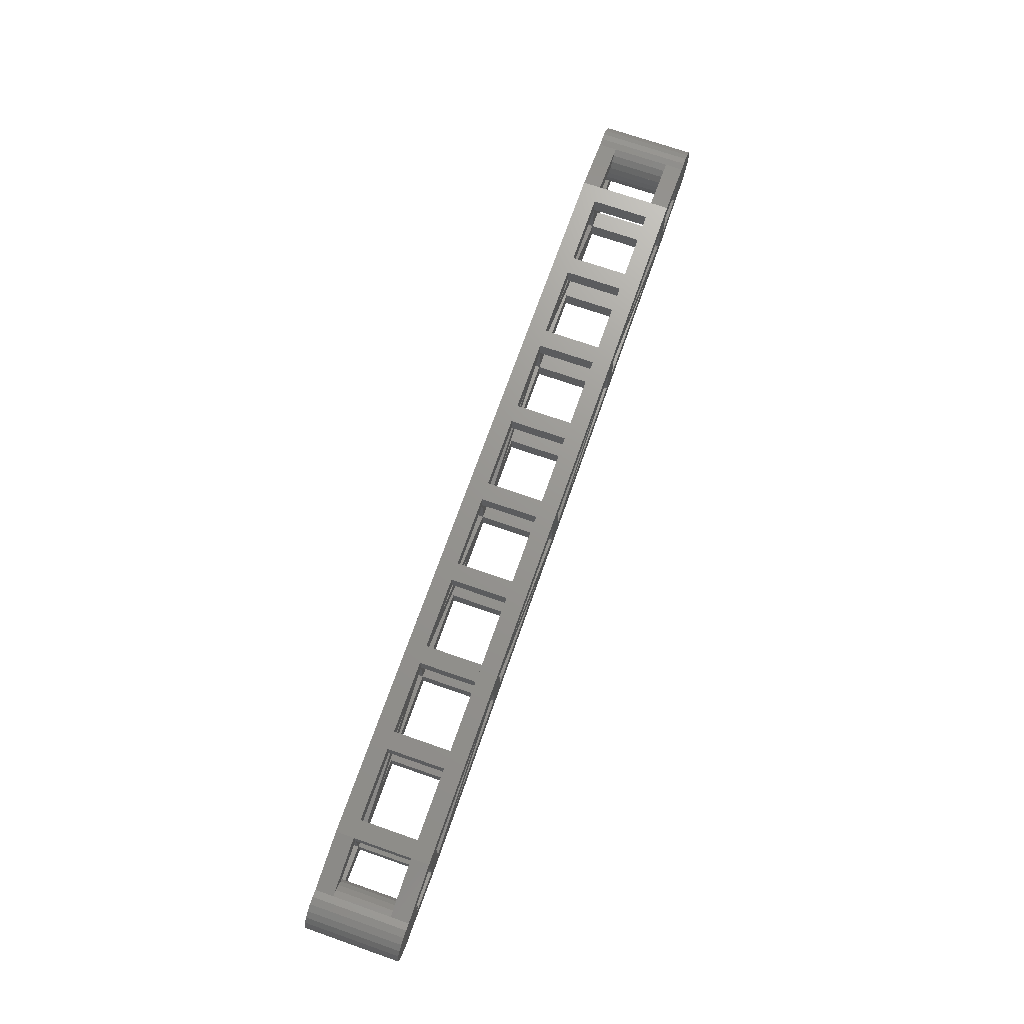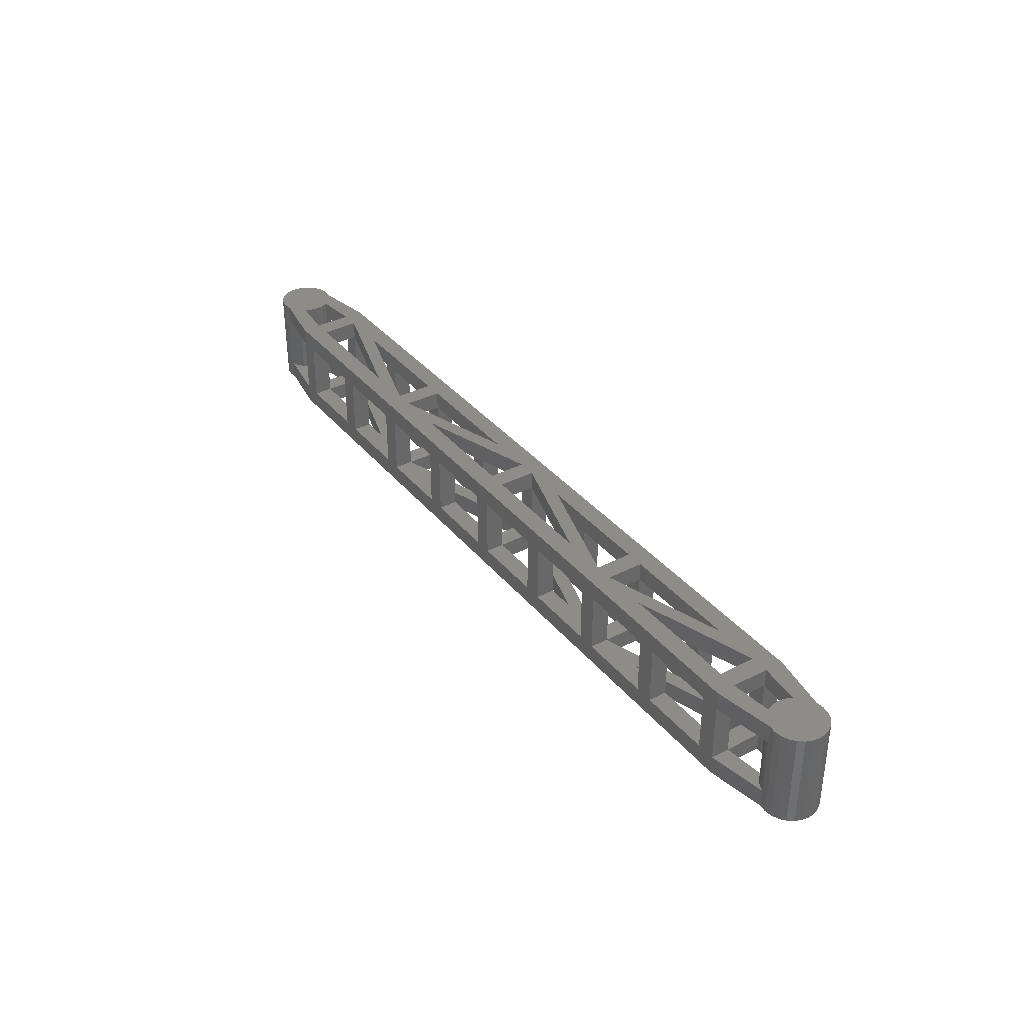
<metadata>
{"format":"stl","ext":"stl","renderer":"f3d","projection":"perspective","resolution":1024,"background":"white","views":[{"elev":70.5,"azim":109.3,"up":"+Y"},{"elev":36.2,"azim":-123.9,"up":"+Z"}]}
</metadata>
<code>
# stl→obj: 336 verts, 826 faces
v 202.6 53.29 4.2
v 201.6 53.29 1
v 202.6 53.29 1
v 201.6 53.29 4.2
v 202.6 54.29 1
v 202.6 54.29 4.2
v 201.6 54.29 4.2
v 201.6 54.29 1
v 201.6 51.29 4.2
v 202.6 51.29 1
v 201.6 51.29 1
v 202.6 51.29 4.2
v 212.6 51.29 1
v 212.6 50.29 4.2
v 212.6 50.29 1
v 212.6 51.29 4.2
v 211.6 51.29 4.2
v 211.6 51.29 1
v 222.6 53.29 4.2
v 221.6 53.29 1
v 222.6 53.29 1
v 221.6 53.29 4.2
v 222.6 54.29 1
v 222.6 54.29 4.2
v 222.6 51.29 1
v 222.6 50.29 4.2
v 222.6 50.29 1
v 222.6 51.29 4.2
v 212.6 53.29 4.2
v 211.6 53.29 1
v 212.6 53.29 1
v 211.6 53.29 4.2
v 211.6 54.29 4.2
v 211.6 54.29 1
v 212.6 54.29 1
v 212.6 54.29 4.2
v 232.6 53.29 4.2
v 231.6 53.29 1
v 232.6 53.29 1
v 231.6 53.29 4.2
v 205.1 53.29 5.2
v 205.1 53.29 4.2
v 211.6 51.29 5.2
v 229.1 51.29 5.2
v 229.1 51.29 4.2
v 222.6 53.29 5.2
v 209.1 51.29 5.2
v 209.1 51.29 4.2
v 202.6 53.29 5.2
v 221.6 53.29 5.2
v 221.6 51.29 4.2
v 221.6 51.29 5.2
v 219.1 53.29 1
v 212.6 53.29 -3.172e-15
v 219.1 53.29 -3.172e-15
v 217.6 53.29 1
v 216.6 53.29 1
v 217.6 53.29 4.2
v 216.6 53.29 4.2
v 219.1 53.29 4.2
v 219.1 53.29 5.2
v 212.6 53.29 5.2
v 212.6 51.29 5.2
v 222.6 51.29 5.2
v 211.6 53.29 5.2
v 215.1 51.29 5.2
v 215.1 51.29 4.2
v 231.6 53.29 5.2
v 231.6 51.29 4.2
v 231.6 51.29 5.2
v 192.6 51.29 4.2
v 199.1 53.29 5.2
v 199.1 53.29 4.2
v 192.6 51.29 5.2
v 225.1 53.29 5.2
v 225.1 53.29 4.2
v 202.6 51.29 -5.287e-15
v 209.1 51.29 1
v 209.1 51.29 -5.464e-15
v 207.6 51.29 1
v 206.6 51.29 1
v 206.6 51.29 4.2
v 207.6 51.29 4.2
v 202.6 51.29 5.2
v 192.6 53.29 5.2
v 192.6 53.29 4.2
v 195.1 51.29 5.2
v 195.1 51.29 4.2
v 201.6 53.29 5.2
v 201.6 51.29 5.2
v 229.1 51.29 -5.287e-15
v 222.6 51.29 -5.287e-15
v 229.1 51.29 1
v 226.6 51.29 1
v 227.6 51.29 1
v 226.6 51.29 4.2
v 227.6 51.29 4.2
v 199.1 53.29 -2.996e-15
v 192.6 53.29 1
v 192.6 53.29 -3.172e-15
v 199.1 53.29 1
v 196.6 53.29 1
v 197.6 53.29 1
v 197.6 53.29 4.2
v 196.6 53.29 4.2
v 232.6 51.29 4.2
v 232.6 51.29 1
v 231.6 51.29 1
v 231.6 54.29 4.2
v 227.6 53.29 4.2
v 227.6 54.29 4.2
v 217.6 50.29 4.2
v 217.6 51.29 4.2
v 221.6 50.29 4.2
v 202.6 50.29 4.2
v 206.6 50.29 4.2
v 197.6 54.29 4.2
v 192.6 50.29 4.2
v 196.6 50.29 4.2
v 196.6 51.29 4.2
v 191.6 51.29 4.2
v 191.6 53.29 4.2
v 201.6 50.29 4.2
v 231.6 51.29 -5.287e-15
v 231.6 53.29 -3.172e-15
v 222.6 53.29 -3.172e-15
v 226.6 54.29 1
v 231.6 54.29 1
v 227.6 54.29 1
v 226.6 54.29 4.2
v 221.6 54.29 4.2
v 221.6 54.29 1
v 217.6 54.29 4.2
v 216.6 54.29 1
v 217.6 54.29 1
v 216.6 54.29 4.2
v 191.6 54.29 1
v 232.6 54.29 -3.525e-15
v 191.6 54.29 -3.525e-15
v 192.6 54.29 1
v 192.6 54.29 4.2
v 191.6 54.29 4.2
v 232.6 54.29 1
v 232.6 54.29 4.2
v 191.6 54.29 5.2
v 232.6 54.29 5.2
v 196.6 54.29 1
v 197.6 54.29 1
v 196.6 54.29 4.2
v 206.6 54.29 4.2
v 207.6 54.29 4.2
v 206.6 54.29 1
v 207.6 54.29 1
v 225.1 53.29 -2.996e-15
v 225.1 53.29 1
v 227.6 53.29 1
v 226.6 53.29 1
v 226.6 53.29 4.2
v 221.6 53.29 -3.172e-15
v 215.1 51.29 1
v 215.1 51.29 -5.464e-15
v 221.6 51.29 -5.287e-15
v 221.6 51.29 1
v 216.6 51.29 1
v 217.6 51.29 1
v 216.6 51.29 4.2
v 212.6 51.29 -5.287e-15
v 211.6 51.29 -5.287e-15
v 211.6 53.29 -3.172e-15
v 205.1 53.29 -2.996e-15
v 205.1 53.29 1
v 207.6 53.29 1
v 206.6 53.29 1
v 207.6 53.29 4.2
v 206.6 53.29 4.2
v 202.6 53.29 -3.172e-15
v 201.6 51.29 -5.287e-15
v 201.6 53.29 -3.172e-15
v 192.6 51.29 1
v 192.6 51.29 -5.287e-15
v 195.1 51.29 1
v 195.1 51.29 -5.287e-15
v 196.6 51.29 1
v 197.6 51.29 1
v 197.6 51.29 4.2
v 191.6 53.29 1
v 191.6 51.29 1
v 201.6 50.29 1
v 202.6 50.29 1
v 232.6 50.29 1
v 191.6 50.29 -4.582e-15
v 232.6 50.29 -4.582e-15
v 191.6 50.29 1
v 231.6 50.29 1
v 232.6 50.29 4.2
v 231.6 50.29 4.2
v 227.6 50.29 4.2
v 226.6 50.29 4.2
v 216.6 50.29 4.2
v 211.6 50.29 4.2
v 207.6 50.29 4.2
v 197.6 50.29 4.2
v 192.6 50.29 1
v 191.6 50.29 4.2
v 221.6 50.29 1
v 211.6 50.29 1
v 232.6 50.29 5.2
v 191.6 50.29 5.2
v 197.6 50.29 1
v 196.6 50.29 1
v 207.6 50.29 1
v 206.6 50.29 1
v 217.6 50.29 1
v 216.6 50.29 1
v 227.6 50.29 1
v 226.6 50.29 1
v 189.6 51.9 5.2
v 189.4 53.04 5.2
v 189.4 51.54 5.2
v 189.6 52.68 5.2
v 189.6 52.29 5.2
v 188.5 53.74 5.2
v 191.6 53.29 5.2
v 186.7 51.9 5.2
v 186.7 52.68 5.2
v 186.6 52.29 5.2
v 186.8 51.54 5.2
v 186.8 53.04 5.2
v 187.1 51.23 5.2
v 187.1 53.35 5.2
v 187.4 50.99 5.2
v 187.4 53.59 5.2
v 187.8 50.84 5.2
v 187.8 53.74 5.2
v 188.1 50.79 5.2
v 188.1 53.79 5.2
v 188.5 50.84 5.2
v 191.6 51.29 5.2
v 235.8 50.84 5.2
v 232.6 51.29 5.2
v 234.8 51.54 5.2
v 234.8 53.04 5.2
v 232.6 53.29 5.2
v 235.8 53.74 5.2
v 236.1 50.79 5.2
v 236.1 53.79 5.2
v 236.5 50.84 5.2
v 236.5 53.74 5.2
v 236.9 50.99 5.2
v 236.9 53.59 5.2
v 237.2 51.23 5.2
v 237.2 53.35 5.2
v 237.4 51.54 5.2
v 237.4 53.04 5.2
v 237.6 51.9 5.2
v 237.6 52.68 5.2
v 237.6 52.29 5.2
v 234.7 51.9 5.2
v 234.7 52.68 5.2
v 234.6 52.29 5.2
v 237.6 52.68 -4.054e-15
v 237.6 52.29 -4.054e-15
v 237.6 51.9 -4.054e-15
v 237.4 51.54 -4.054e-15
v 237.2 51.23 -4.054e-15
v 236.9 50.99 -4.054e-15
v 236.5 50.84 -4.054e-15
v 236.1 50.79 -4.054e-15
v 235.8 50.84 -4.054e-15
v 235.8 50.84 1
v 235.8 50.84 4.2
v 235.4 50.99 1
v 235.4 50.99 4.2
v 235.1 51.23 1
v 235.1 51.23 4.2
v 234.8 51.54 4.2
v 234.8 51.54 1
v 234.8 51.54 -4.054e-15
v 234.7 51.9 -4.054e-15
v 234.6 52.29 -4.054e-15
v 234.7 52.68 -4.054e-15
v 234.8 53.04 -4.054e-15
v 234.8 53.04 4.2
v 234.8 53.04 1
v 235.1 53.35 4.2
v 235.1 53.35 1
v 235.4 53.59 1
v 235.4 53.59 4.2
v 235.8 53.74 1
v 235.8 53.74 4.2
v 236.1 53.79 -4.054e-15
v 235.8 53.74 -4.054e-15
v 236.5 53.74 -4.054e-15
v 236.9 53.59 -4.054e-15
v 237.2 53.35 -4.054e-15
v 237.4 53.04 -4.054e-15
v 232.6 53.29 -3.789e-15
v 232.6 51.29 -4.318e-15
v 189.4 51.54 1
v 189.2 51.23 4.2
v 189.2 51.23 1
v 189.4 51.54 4.2
v 188.9 50.99 4.2
v 188.5 50.84 1
v 188.9 50.99 1
v 188.5 50.84 4.2
v 188.5 50.84 -3.877e-15
v 189.4 51.54 -3.877e-15
v 191.6 51.29 -4.582e-15
v 187.1 51.23 -3.877e-15
v 186.8 51.54 -3.877e-15
v 187.4 50.99 -3.877e-15
v 187.8 50.84 -3.877e-15
v 186.7 51.9 -3.877e-15
v 186.6 52.29 -3.877e-15
v 186.7 52.68 -3.877e-15
v 189.6 52.29 -3.877e-15
v 189.6 51.9 -3.877e-15
v 188.1 53.79 -3.877e-15
v 187.8 53.74 -3.877e-15
v 189.6 52.68 -3.877e-15
v 188.9 53.59 4.2
v 189.2 53.35 1
v 188.9 53.59 1
v 189.2 53.35 4.2
v 188.5 53.74 4.2
v 188.5 53.74 1
v 189.4 53.04 -3.877e-15
v 189.4 53.04 1
v 189.4 53.04 4.2
v 188.5 53.74 -3.877e-15
v 188.1 50.79 -3.877e-15
v 186.8 53.04 -3.877e-15
v 187.1 53.35 -3.877e-15
v 187.4 53.59 -3.877e-15
v 191.6 53.29 -3.877e-15
f 1 2 3
f 2 1 4
f 5 1 3
f 1 5 6
f 7 2 4
f 2 7 8
f 9 10 11
f 10 9 12
f 13 14 15
f 14 13 16
f 17 13 18
f 13 17 16
f 19 20 21
f 20 19 22
f 23 19 21
f 19 23 24
f 25 26 27
f 26 25 28
f 29 30 31
f 30 29 32
f 33 30 32
f 30 33 34
f 35 29 31
f 29 35 36
f 37 38 39
f 38 37 40
f 41 17 42
f 17 41 43
f 44 19 45
f 19 44 46
f 47 1 48
f 1 47 49
f 50 51 52
f 51 50 22
f 53 54 55
f 54 53 31
f 31 53 56
f 31 56 57
f 57 56 58
f 57 58 59
f 59 58 60
f 59 60 29
f 29 60 61
f 29 61 62
f 16 62 63
f 62 16 29
f 28 46 64
f 46 28 19
f 65 17 43
f 17 65 32
f 22 66 67
f 66 22 50
f 68 69 70
f 69 68 40
f 71 72 73
f 72 71 74
f 75 69 76
f 69 75 70
f 16 61 60
f 61 16 63
f 77 78 79
f 78 77 10
f 78 10 80
f 80 10 81
f 80 81 82
f 80 82 83
f 83 82 12
f 83 12 48
f 48 12 47
f 47 12 84
f 71 85 74
f 85 71 86
f 4 87 88
f 87 4 89
f 12 49 84
f 49 12 1
f 89 9 90
f 9 89 4
f 25 91 92
f 91 25 93
f 93 25 94
f 93 94 95
f 95 94 96
f 95 96 97
f 97 96 28
f 97 28 45
f 45 28 64
f 45 64 44
f 98 99 100
f 99 98 101
f 99 101 102
f 102 101 103
f 102 103 104
f 102 104 105
f 105 104 73
f 105 73 86
f 86 73 72
f 86 72 85
f 37 69 40
f 69 37 106
f 69 107 108
f 107 69 106
f 19 51 22
f 51 19 28
f 109 110 111
f 110 109 40
f 51 112 113
f 112 51 114
f 82 115 12
f 115 82 116
f 7 104 117
f 104 7 73
f 73 118 71
f 118 73 88
f 88 73 4
f 4 73 7
f 88 119 118
f 119 88 120
f 29 17 32
f 17 29 16
f 1 9 4
f 9 1 12
f 86 121 122
f 121 86 71
f 12 123 9
f 123 12 115
f 38 124 108
f 124 38 125
f 93 126 91
f 126 93 21
f 127 128 23
f 128 127 129
f 129 127 130
f 129 130 111
f 111 130 24
f 131 23 132
f 23 131 24
f 24 131 133
f 134 132 35
f 132 134 135
f 135 134 136
f 135 136 133
f 133 136 36
f 137 138 139
f 138 137 140
f 140 137 141
f 141 137 142
f 141 142 33
f 33 142 36
f 138 128 143
f 128 138 140
f 128 140 8
f 128 8 5
f 128 5 34
f 128 34 35
f 128 35 132
f 128 132 23
f 143 128 109
f 143 109 144
f 144 109 111
f 144 111 24
f 144 24 133
f 144 133 36
f 144 36 142
f 144 142 145
f 144 145 146
f 33 35 34
f 35 33 36
f 147 8 140
f 8 147 148
f 148 147 149
f 148 149 117
f 117 149 141
f 117 141 150
f 150 141 151
f 151 141 33
f 152 34 5
f 34 152 153
f 153 152 150
f 153 150 151
f 7 5 8
f 5 7 6
f 6 7 117
f 6 117 150
f 38 154 125
f 154 38 155
f 155 38 156
f 155 156 157
f 157 156 110
f 157 110 158
f 158 110 40
f 158 40 76
f 76 40 75
f 75 40 68
f 154 108 124
f 108 154 155
f 159 160 161
f 160 159 20
f 160 162 161
f 162 160 163
f 163 160 164
f 163 164 165
f 165 164 166
f 165 166 113
f 113 166 67
f 113 67 51
f 51 67 52
f 52 67 66
f 13 55 167
f 55 13 53
f 126 25 92
f 25 126 21
f 20 162 163
f 162 20 159
f 54 13 167
f 13 54 31
f 30 168 18
f 168 30 169
f 30 170 169
f 170 30 171
f 171 30 172
f 171 172 173
f 173 172 174
f 173 174 175
f 175 174 32
f 175 32 42
f 42 32 41
f 41 32 65
f 170 18 168
f 18 170 171
f 78 176 79
f 176 78 3
f 176 10 77
f 10 176 3
f 2 177 11
f 177 2 178
f 179 98 180
f 98 179 101
f 178 181 182
f 181 178 2
f 181 177 182
f 177 181 11
f 11 181 183
f 11 183 184
f 184 183 120
f 184 120 185
f 185 120 88
f 185 88 9
f 9 88 87
f 9 87 90
f 100 179 180
f 179 100 99
f 99 122 186
f 122 99 86
f 187 71 179
f 71 187 121
f 179 186 187
f 186 179 99
f 115 188 189
f 188 115 123
f 190 191 192
f 191 190 193
f 193 190 194
f 194 190 195
f 194 195 196
f 196 195 197
f 197 195 198
f 198 195 26
f 26 195 114
f 114 195 112
f 112 195 199
f 199 195 14
f 14 195 200
f 200 195 201
f 201 195 116
f 116 195 115
f 115 195 123
f 123 195 202
f 202 195 119
f 119 195 118
f 193 203 204
f 203 193 194
f 203 194 27
f 203 27 205
f 203 205 15
f 203 15 206
f 203 206 189
f 203 189 188
f 204 203 118
f 204 118 195
f 204 195 207
f 204 207 208
f 209 203 188
f 203 209 210
f 210 209 202
f 210 202 119
f 211 189 206
f 189 211 212
f 212 211 201
f 212 201 116
f 14 206 15
f 206 14 200
f 213 15 205
f 15 213 214
f 214 213 112
f 214 112 199
f 26 205 27
f 205 26 114
f 215 27 194
f 27 215 216
f 216 215 197
f 216 197 198
f 9 188 123
f 188 9 11
f 10 115 189
f 115 10 12
f 140 86 99
f 86 140 141
f 179 118 203
f 118 179 71
f 131 20 22
f 20 131 132
f 51 205 114
f 205 51 163
f 69 194 196
f 194 69 108
f 109 38 40
f 38 109 128
f 107 38 108
f 38 107 39
f 51 25 163
f 25 51 28
f 25 20 163
f 20 25 21
f 13 30 18
f 30 13 31
f 10 2 11
f 2 10 3
f 17 206 200
f 206 17 18
f 217 218 219
f 218 217 220
f 220 217 221
f 222 218 145
f 218 222 219
f 145 218 223
f 87 72 74
f 72 87 89
f 47 41 49
f 41 47 43
f 66 61 63
f 61 66 50
f 224 225 226
f 225 224 227
f 225 227 228
f 228 227 229
f 228 229 230
f 230 229 231
f 230 231 232
f 232 231 233
f 232 233 234
f 234 233 235
f 234 235 236
f 236 235 237
f 236 237 222
f 222 237 219
f 219 237 208
f 219 208 238
f 238 208 207
f 238 207 74
f 238 74 223
f 223 74 145
f 74 207 87
f 87 207 90
f 90 207 84
f 90 84 89
f 84 207 47
f 47 207 43
f 43 207 63
f 43 63 65
f 63 207 66
f 66 207 52
f 52 207 64
f 52 64 50
f 64 207 44
f 44 207 70
f 70 207 68
f 239 240 207
f 240 239 241
f 241 239 242
f 145 85 146
f 85 145 74
f 146 85 72
f 146 72 89
f 146 89 49
f 49 89 84
f 146 49 41
f 146 41 65
f 146 65 62
f 62 65 63
f 146 62 61
f 146 61 50
f 146 50 46
f 46 50 64
f 146 46 75
f 146 75 68
f 146 68 207
f 146 207 240
f 146 240 243
f 146 243 242
f 146 242 244
f 244 242 239
f 244 239 245
f 244 245 246
f 246 245 247
f 246 247 248
f 248 247 249
f 248 249 250
f 250 249 251
f 250 251 252
f 252 251 253
f 252 253 254
f 254 253 255
f 254 255 256
f 256 255 257
f 258 259 260
f 259 258 241
f 259 241 242
f 44 75 46
f 75 44 70
f 261 257 262
f 257 261 256
f 262 255 263
f 255 262 257
f 263 253 264
f 253 263 255
f 264 251 265
f 251 264 253
f 251 266 265
f 266 251 249
f 249 267 266
f 267 249 247
f 247 268 267
f 268 247 245
f 245 269 268
f 269 245 270
f 270 245 271
f 271 245 239
f 271 272 270
f 272 271 273
f 273 274 272
f 274 273 275
f 276 274 275
f 274 276 277
f 258 276 241
f 276 258 277
f 277 258 278
f 278 258 279
f 260 279 258
f 279 260 280
f 259 280 260
f 280 259 281
f 242 281 259
f 281 242 282
f 282 242 283
f 282 283 284
f 285 284 283
f 284 285 286
f 285 287 286
f 287 285 288
f 288 289 287
f 289 288 290
f 289 291 292
f 291 289 246
f 246 289 290
f 246 290 244
f 246 293 291
f 293 246 248
f 248 294 293
f 294 248 250
f 250 295 294
f 295 250 252
f 295 254 296
f 254 295 252
f 296 256 261
f 256 296 254
f 290 37 144
f 37 290 288
f 37 288 285
f 37 285 283
f 146 290 144
f 290 146 244
f 283 243 37
f 243 283 242
f 276 195 106
f 195 276 275
f 195 275 273
f 195 273 271
f 239 195 271
f 195 239 207
f 106 241 276
f 241 106 240
f 107 195 190
f 195 107 106
f 284 143 39
f 143 284 286
f 143 286 287
f 143 287 289
f 284 297 282
f 297 284 39
f 138 289 292
f 289 138 143
f 143 37 39
f 37 143 144
f 270 107 190
f 107 270 272
f 107 272 274
f 107 274 277
f 107 278 298
f 278 107 277
f 269 190 192
f 190 269 270
f 298 39 107
f 39 298 297
f 37 240 106
f 240 37 243
f 299 300 301
f 300 299 302
f 303 304 305
f 304 303 306
f 193 307 191
f 307 193 304
f 142 186 122
f 186 142 137
f 308 187 309
f 187 308 299
f 193 305 304
f 305 193 301
f 301 193 299
f 299 193 187
f 227 310 229
f 310 227 311
f 233 312 313
f 312 233 231
f 226 314 224
f 314 226 315
f 225 315 226
f 315 225 316
f 231 310 312
f 310 231 229
f 300 305 301
f 305 300 303
f 317 217 318
f 217 317 221
f 234 319 320
f 319 234 236
f 318 299 308
f 299 318 302
f 302 318 219
f 219 318 217
f 321 221 317
f 221 321 220
f 322 323 324
f 323 322 325
f 326 324 327
f 324 326 322
f 328 220 321
f 220 328 218
f 218 328 329
f 218 329 330
f 236 331 319
f 331 236 327
f 327 236 326
f 326 236 222
f 235 313 332
f 313 235 233
f 224 311 227
f 311 224 314
f 304 332 307
f 332 304 235
f 235 304 306
f 235 306 237
f 323 330 329
f 330 323 325
f 321 308 328
f 308 321 318
f 318 321 317
f 307 308 191
f 308 307 328
f 191 308 309
f 154 91 126
f 91 154 124
f 316 314 315
f 314 316 333
f 314 333 311
f 311 333 334
f 311 334 310
f 310 334 335
f 310 335 312
f 312 335 320
f 312 320 313
f 313 320 319
f 313 319 332
f 332 319 331
f 332 331 307
f 307 331 328
f 328 331 139
f 328 139 336
f 336 139 138
f 336 138 100
f 336 100 309
f 309 100 191
f 100 138 98
f 98 138 178
f 178 138 176
f 178 176 177
f 176 138 170
f 170 138 169
f 169 138 54
f 169 54 168
f 54 138 55
f 55 138 159
f 159 138 126
f 159 126 162
f 126 138 154
f 154 138 125
f 125 138 124
f 292 297 138
f 297 292 282
f 282 292 278
f 191 180 192
f 180 191 100
f 192 180 182
f 192 182 177
f 192 177 77
f 77 177 176
f 192 77 79
f 192 79 168
f 192 168 167
f 167 168 54
f 192 167 161
f 192 161 162
f 192 162 92
f 92 162 126
f 192 92 91
f 192 91 124
f 192 124 138
f 192 138 297
f 192 297 298
f 192 298 278
f 192 278 269
f 269 278 292
f 269 292 291
f 269 291 268
f 268 291 293
f 268 293 267
f 267 293 294
f 267 294 266
f 266 294 295
f 266 295 265
f 265 295 296
f 265 296 264
f 264 296 261
f 264 261 263
f 263 261 262
f 281 279 280
f 279 281 282
f 279 282 278
f 170 79 176
f 79 170 168
f 55 161 167
f 161 55 159
f 98 182 180
f 182 98 178
f 186 309 187
f 309 186 336
f 228 316 225
f 316 228 333
f 230 335 334
f 335 230 232
f 223 330 122
f 330 223 218
f 142 322 326
f 322 142 325
f 325 142 330
f 330 142 122
f 230 333 228
f 333 230 334
f 222 142 326
f 142 222 145
f 223 121 238
f 121 223 122
f 324 137 327
f 137 324 323
f 137 323 329
f 137 329 186
f 232 320 335
f 320 232 234
f 302 238 121
f 238 302 219
f 327 139 331
f 139 327 137
f 121 193 204
f 193 121 187
f 186 328 336
f 328 186 329
f 303 204 306
f 204 303 300
f 204 300 302
f 204 302 121
f 204 237 306
f 237 204 208
f 96 216 198
f 216 96 94
f 95 197 215
f 197 95 97
f 96 26 28
f 26 96 198
f 216 25 27
f 25 216 94
f 166 214 199
f 214 166 164
f 165 112 213
f 112 165 113
f 205 165 213
f 165 205 163
f 136 29 36
f 29 136 59
f 82 212 116
f 212 82 81
f 80 201 211
f 201 80 83
f 150 1 6
f 1 150 42
f 42 150 175
f 42 48 1
f 48 42 17
f 48 201 83
f 201 48 200
f 200 48 17
f 212 10 189
f 10 212 81
f 184 202 209
f 202 184 185
f 120 210 119
f 210 120 183
f 9 202 185
f 202 9 123
f 188 184 209
f 184 188 11
f 129 110 156
f 110 129 111
f 130 157 158
f 157 130 127
f 130 19 24
f 19 130 76
f 76 130 158
f 76 45 19
f 45 76 69
f 45 197 97
f 197 45 196
f 196 45 69
f 38 129 156
f 129 38 128
f 155 127 23
f 127 155 157
f 194 95 215
f 95 194 93
f 93 23 21
f 23 93 155
f 155 93 108
f 108 93 194
f 135 58 56
f 58 135 133
f 136 57 59
f 57 136 134
f 131 58 133
f 58 131 60
f 60 14 16
f 14 60 67
f 67 60 22
f 22 60 131
f 67 199 14
f 199 67 166
f 57 35 31
f 35 57 134
f 214 13 15
f 13 214 160
f 160 214 164
f 160 53 13
f 53 160 20
f 53 135 56
f 135 53 132
f 132 53 20
f 153 174 172
f 174 153 151
f 150 173 175
f 173 150 152
f 30 153 172
f 153 30 34
f 171 152 5
f 152 171 173
f 206 80 211
f 80 206 78
f 78 5 3
f 5 78 171
f 171 78 18
f 18 78 206
f 33 174 151
f 174 33 32
f 148 104 103
f 104 148 117
f 149 102 105
f 102 149 147
f 149 86 141
f 86 149 105
f 210 179 203
f 179 210 181
f 181 210 183
f 181 101 179
f 101 181 2
f 101 148 103
f 148 101 8
f 8 101 2
f 102 140 99
f 140 102 147

</code>
